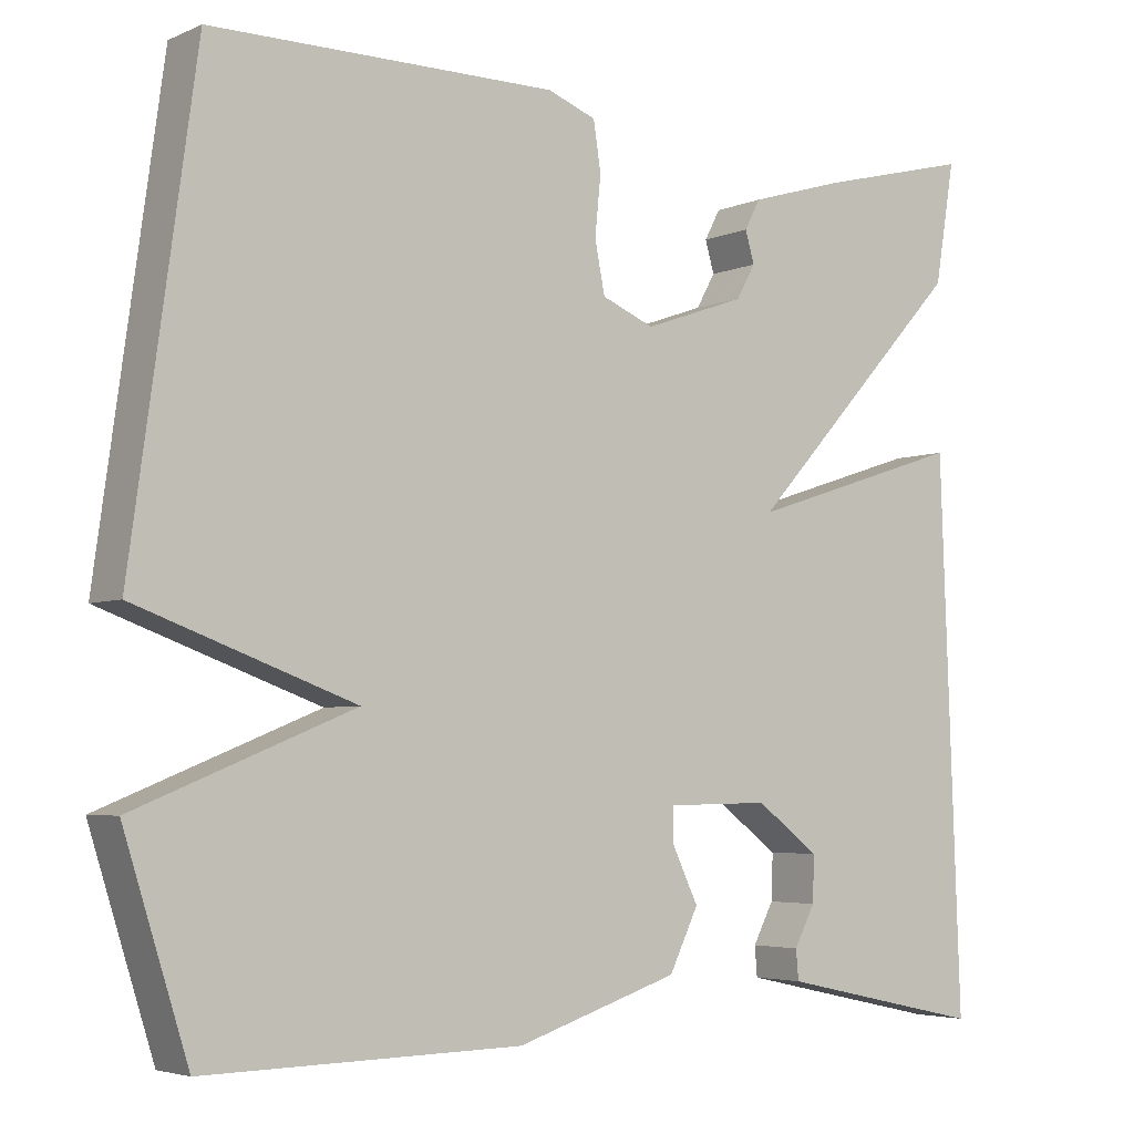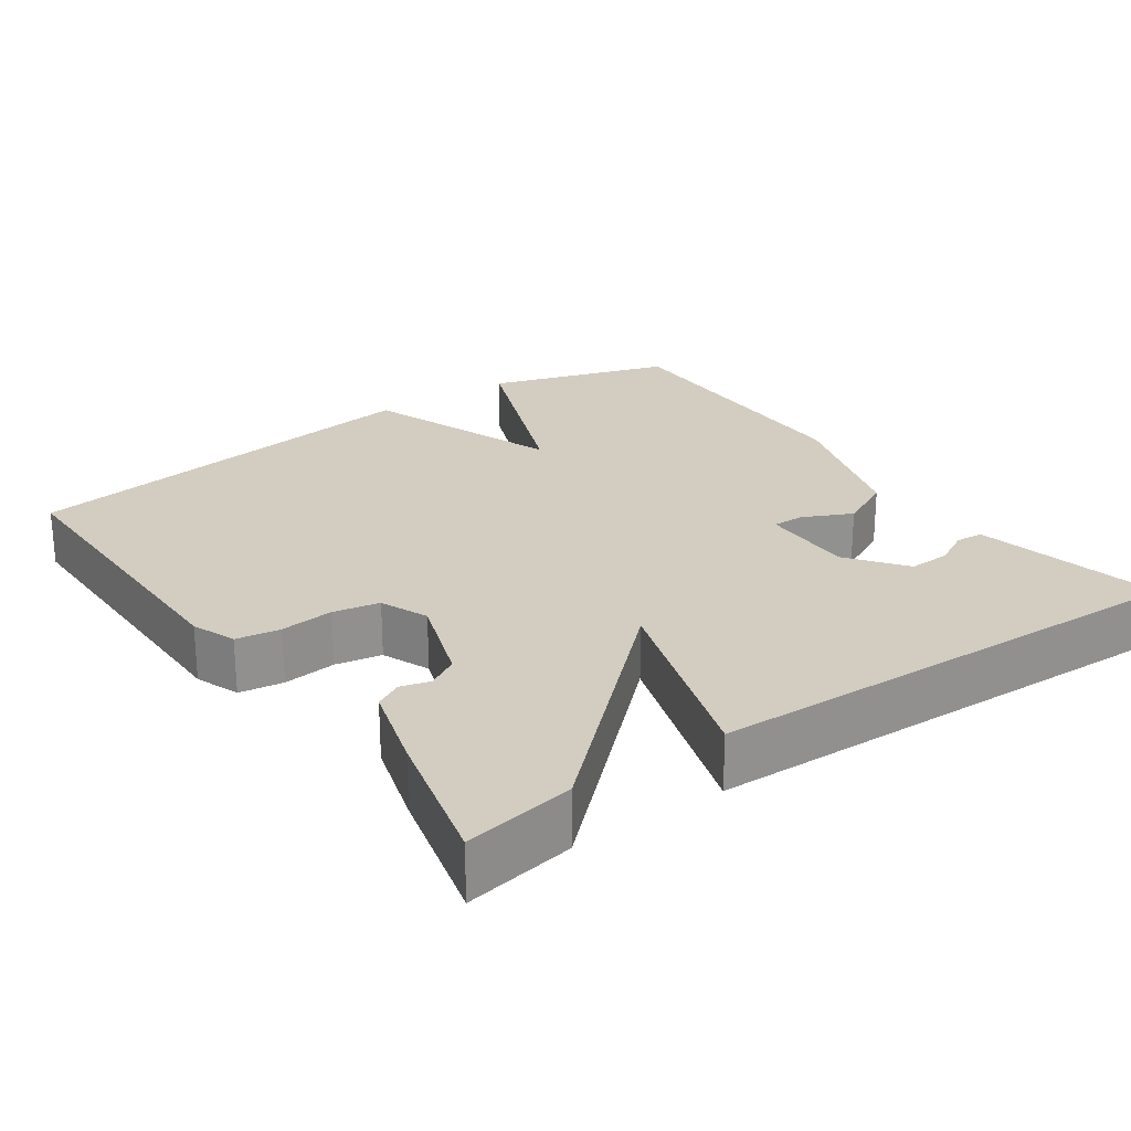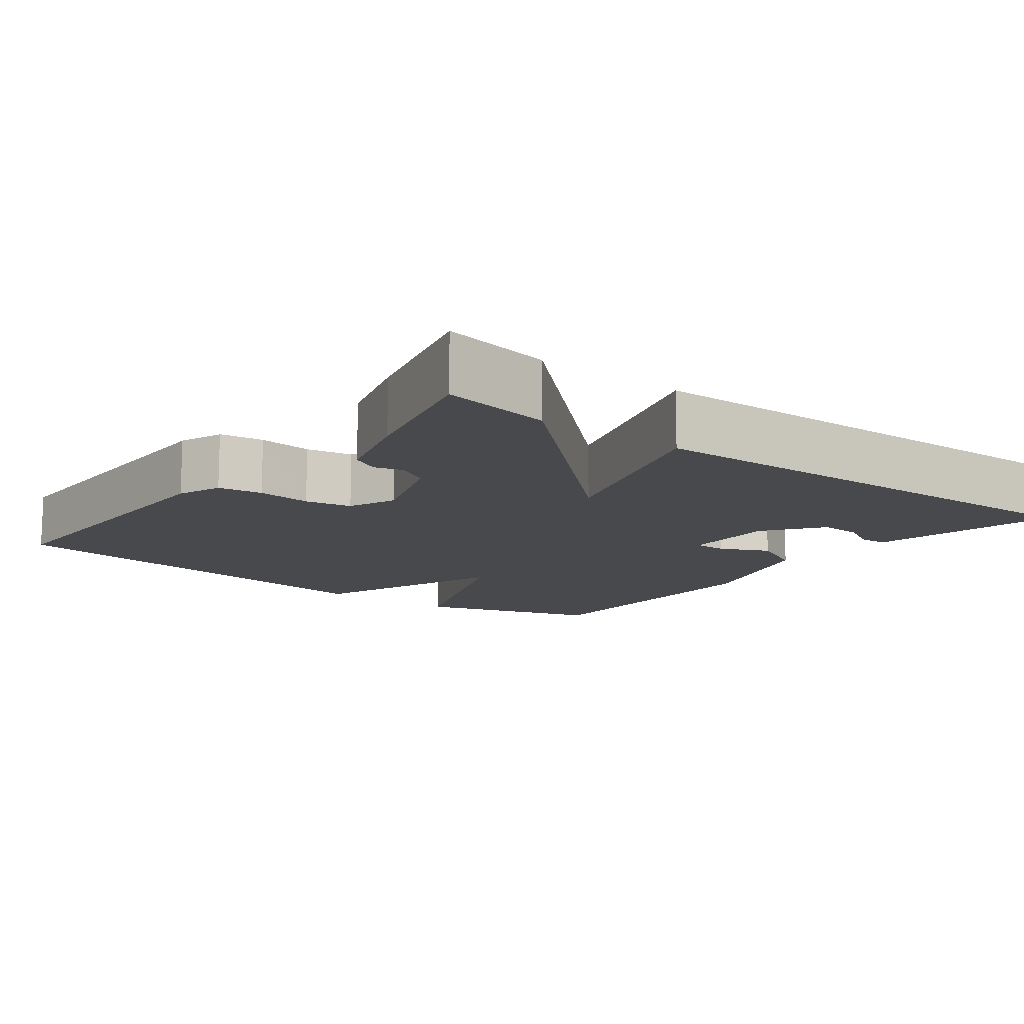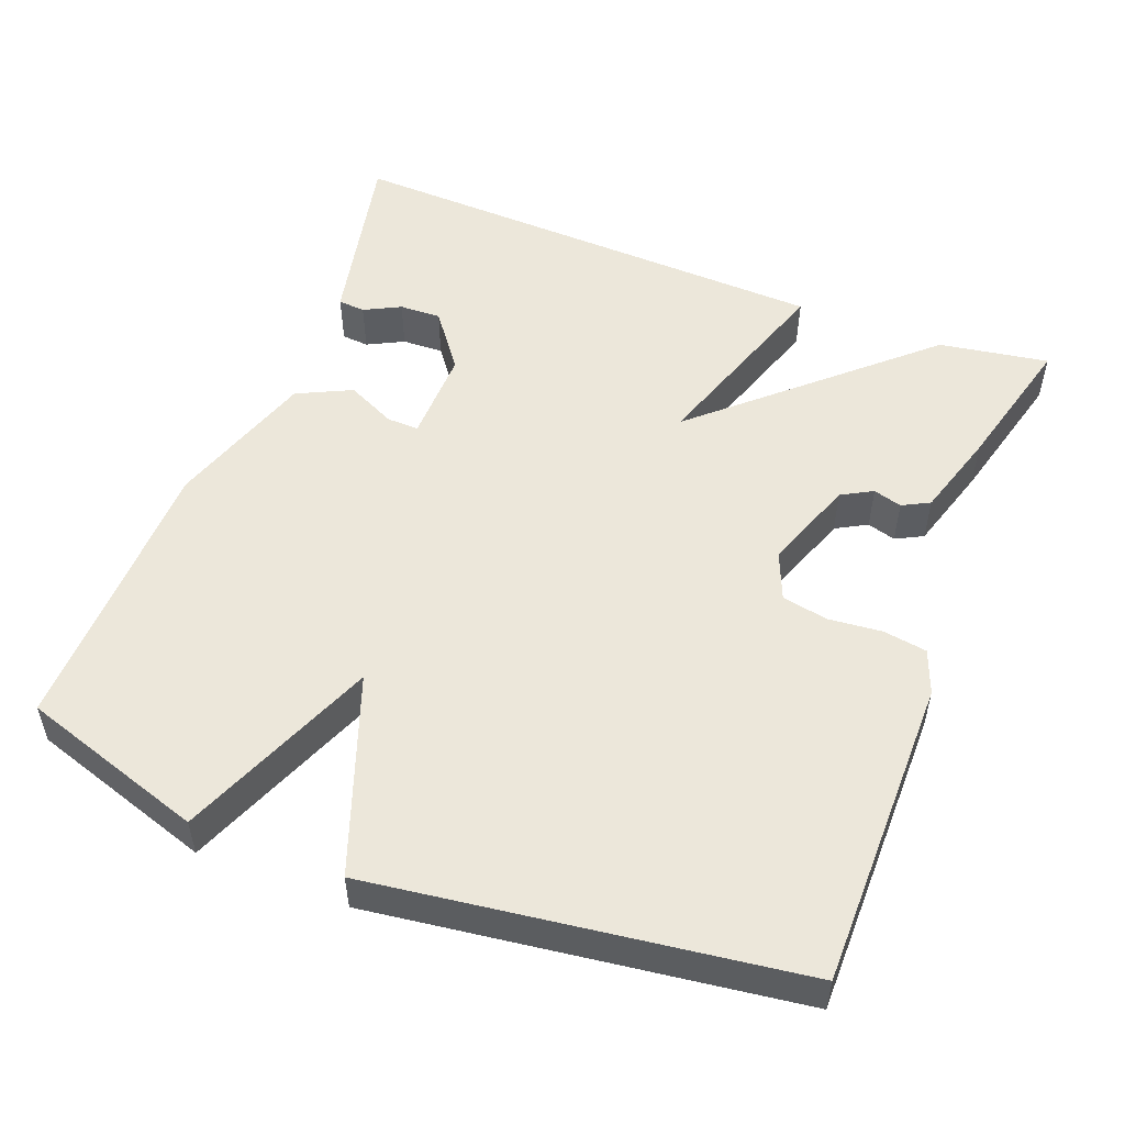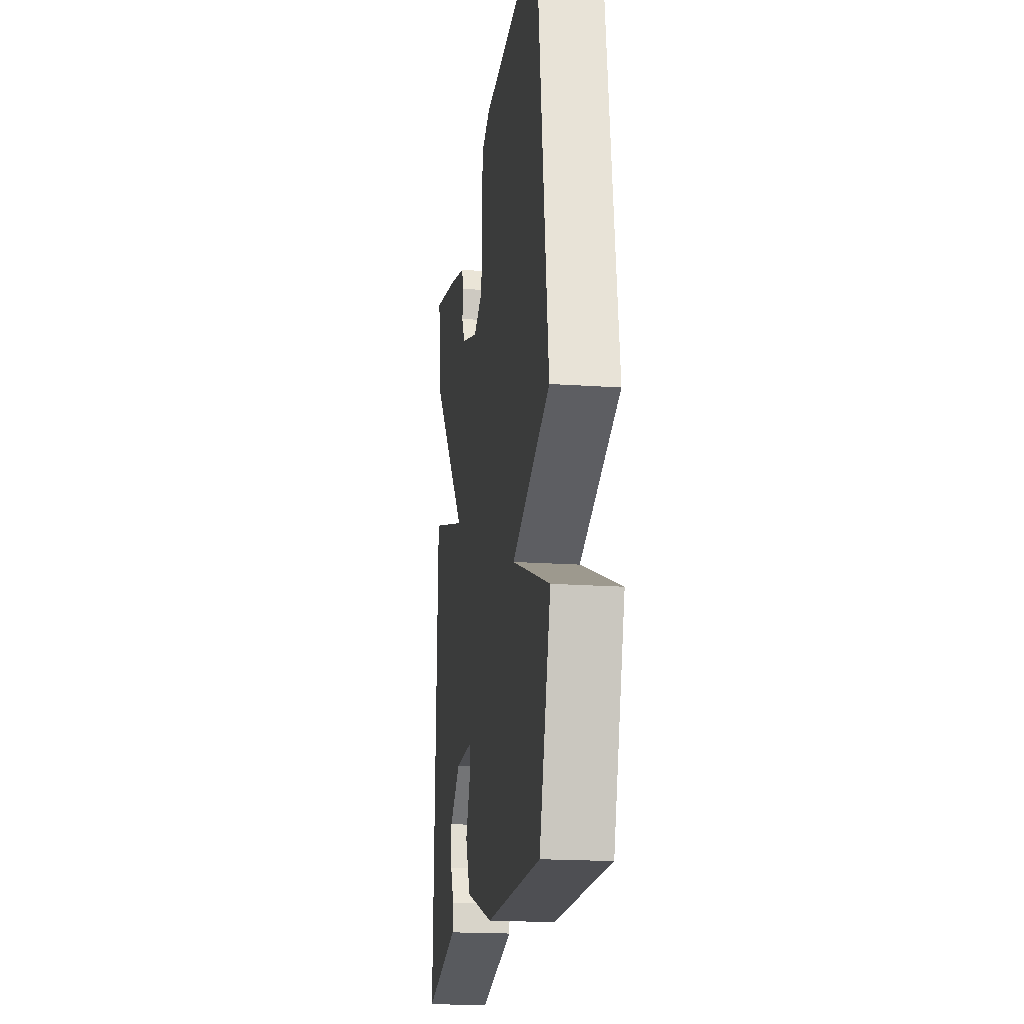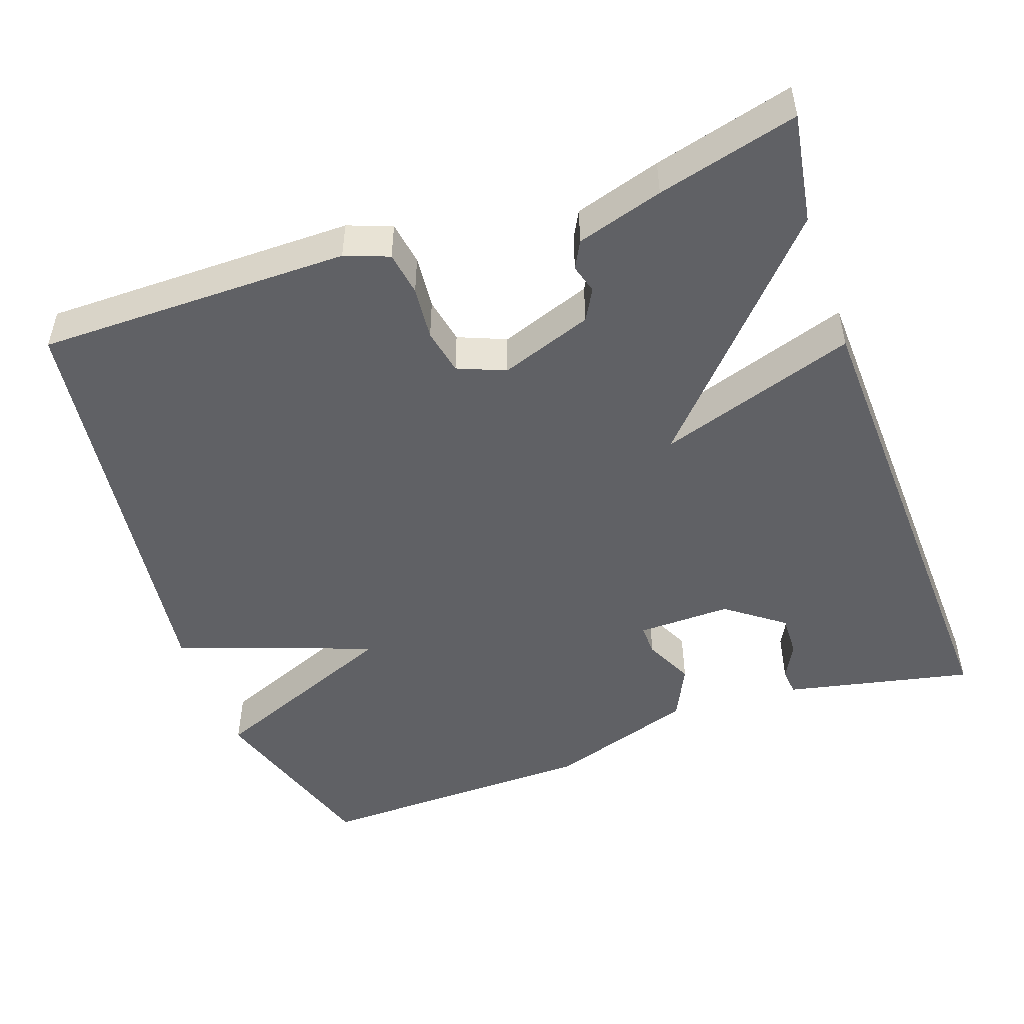
<metadata>
{"format":"obj","ext":"obj","renderer":"f3d","projection":"perspective","resolution":1024,"background":"white","views":[{"elev":-4.4,"azim":-36.4,"up":"+Z"},{"elev":24.5,"azim":54.8,"up":"+Y"},{"elev":-12.5,"azim":52.3,"up":"+Y"},{"elev":52.3,"azim":-68.7,"up":"+Y"},{"elev":-19.1,"azim":-97.5,"up":"+Z"},{"elev":-49.3,"azim":19.6,"up":"+Y"}]}
</metadata>
<code>
v 0.5 0.07 -0.5
v 0.339 0.07 -0.465
v 0.252 0.07 -0.446
v 0.249 0.07 -0.41
v 0.274 0.07 -0.362
v 0.276 0.07 -0.307
v 0.2 0.07 -0.25
v 0.076 0.07 -0.252
v 0.077 0.07 -0.294
v 0.108 0.07 -0.359
v 0.073 0.07 -0.431
v -0.122 0.07 -0.494
v -0.5 0.07 -0.5
v -0.577 0.07 -0.257
v -0.316 0.07 -0.152
v -0.577 0.07 -0.057
v -0.5 0.07 0.5
v -0.087 0.07 0.499
v -0.029 0.07 0.477
v -0.02 0.07 0.419
v -0.027 0.07 0.348
v -0.015 0.07 0.287
v 0.048 0.07 0.261
v 0.17 0.07 0.304
v 0.193 0.07 0.345
v 0.182 0.07 0.383
v 0.201 0.07 0.419
v 0.315 0.07 0.453
v 0.5 0.07 0.5
v 0.476 0.07 0.355
v 0.214 0.07 0.07
v 0.476 0.07 0.155
v 0.5 0 -0.5
v 0.339 0 -0.465
v 0.252 0 -0.446
v 0.249 0 -0.41
v 0.274 0 -0.362
v 0.276 0 -0.307
v 0.2 0 -0.25
v 0.076 0 -0.252
v 0.077 0 -0.294
v 0.108 0 -0.359
v 0.073 0 -0.431
v -0.122 0 -0.494
v -0.5 0 -0.5
v -0.577 0 -0.257
v -0.316 0 -0.152
v -0.577 0 -0.057
v -0.5 0 0.5
v -0.087 0 0.499
v -0.029 0 0.477
v -0.02 0 0.419
v -0.027 0 0.348
v -0.015 0 0.287
v 0.048 0 0.261
v 0.17 0 0.304
v 0.193 0 0.345
v 0.182 0 0.383
v 0.201 0 0.419
v 0.315 0 0.453
v 0.5 0 0.5
v 0.476 0 0.355
v 0.214 0 0.07
v 0.476 0 0.155
f 31 32 1 2
f 29 30 31
f 28 29 31
f 27 28 31
f 25 26 27
f 25 27 31
f 24 25 31
f 23 24 31
f 22 23 31
f 19 20 21
f 18 19 21
f 17 18 21
f 16 17 21
f 15 16 21
f 15 21 22
f 13 14 15
f 12 13 15
f 11 12 15
f 10 11 15
f 9 10 15
f 8 9 15 22
f 7 8 22 31
f 2 3 4 5
f 2 5 6
f 31 2 6
f 6 7 31
f 34 33 64 63
f 63 62 61
f 63 61 60
f 63 60 59
f 59 58 57
f 63 59 57
f 63 57 56
f 63 56 55
f 63 55 54
f 53 52 51
f 53 51 50
f 53 50 49
f 53 49 48
f 53 48 47
f 54 53 47
f 47 46 45
f 47 45 44
f 47 44 43
f 47 43 42
f 47 42 41
f 54 47 41 40
f 63 54 40 39
f 37 36 35 34
f 38 37 34
f 38 34 63
f 63 39 38
f 1 33 34 2
f 2 34 35 3
f 3 35 36 4
f 4 36 37 5
f 5 37 38 6
f 6 38 39 7
f 7 39 40 8
f 8 40 41 9
f 9 41 42 10
f 10 42 43 11
f 11 43 44 12
f 12 44 45 13
f 13 45 46 14
f 14 46 47 15
f 15 47 48 16
f 16 48 49 17
f 17 49 50 18
f 18 50 51 19
f 19 51 52 20
f 20 52 53 21
f 21 53 54 22
f 22 54 55 23
f 23 55 56 24
f 24 56 57 25
f 25 57 58 26
f 26 58 59 27
f 27 59 60 28
f 28 60 61 29
f 29 61 62 30
f 30 62 63 31
f 31 63 64 32
f 32 64 33 1

</code>
